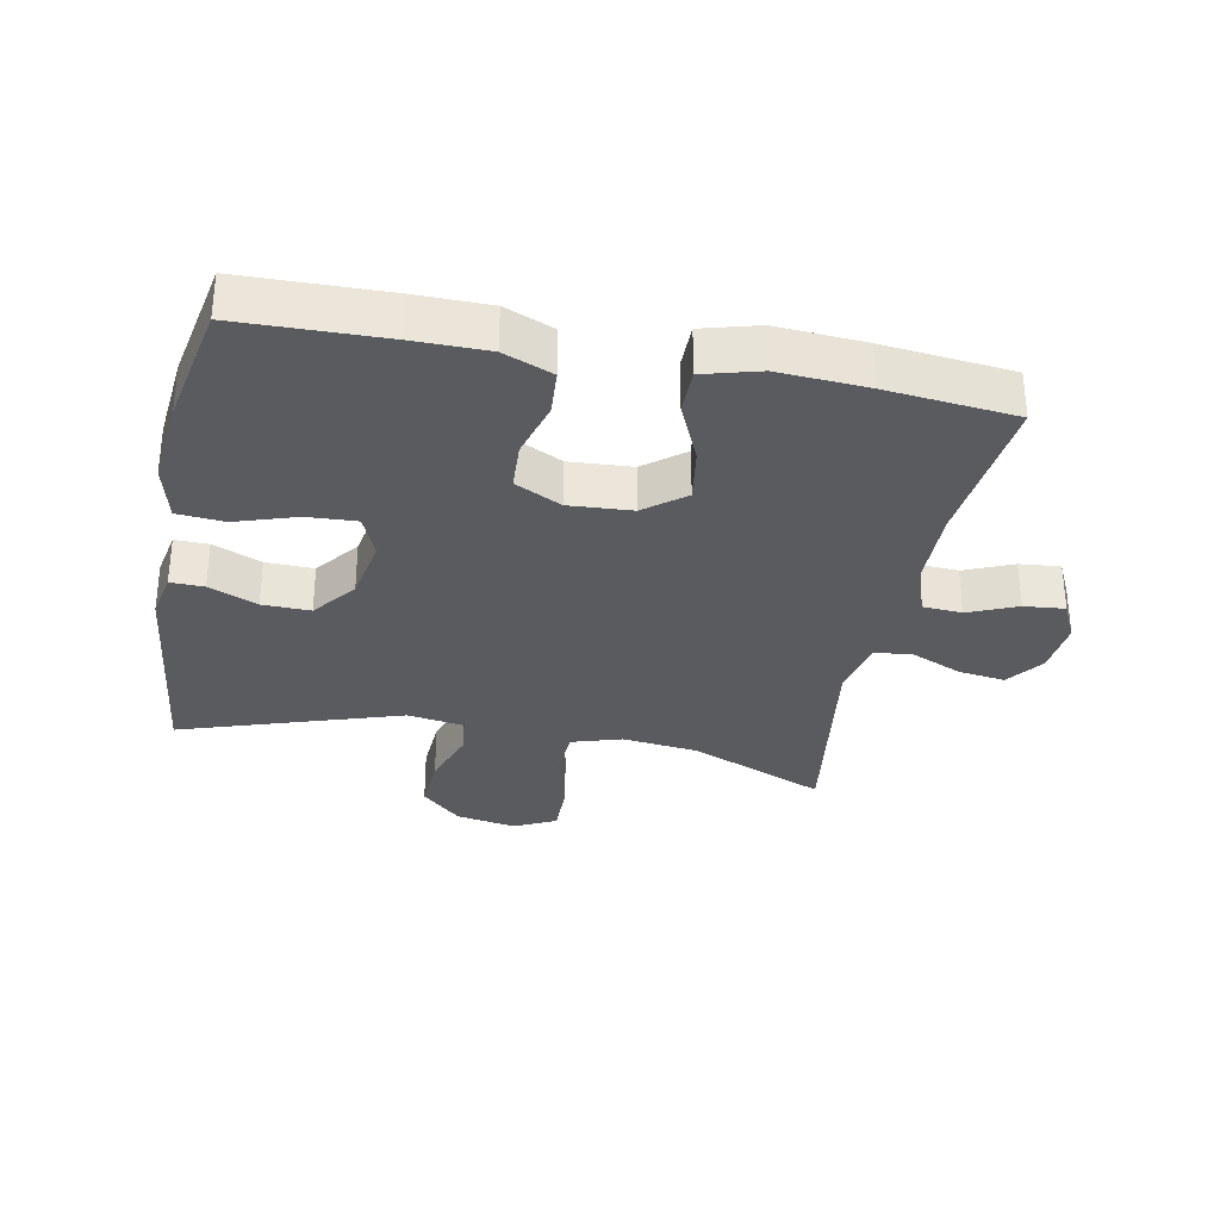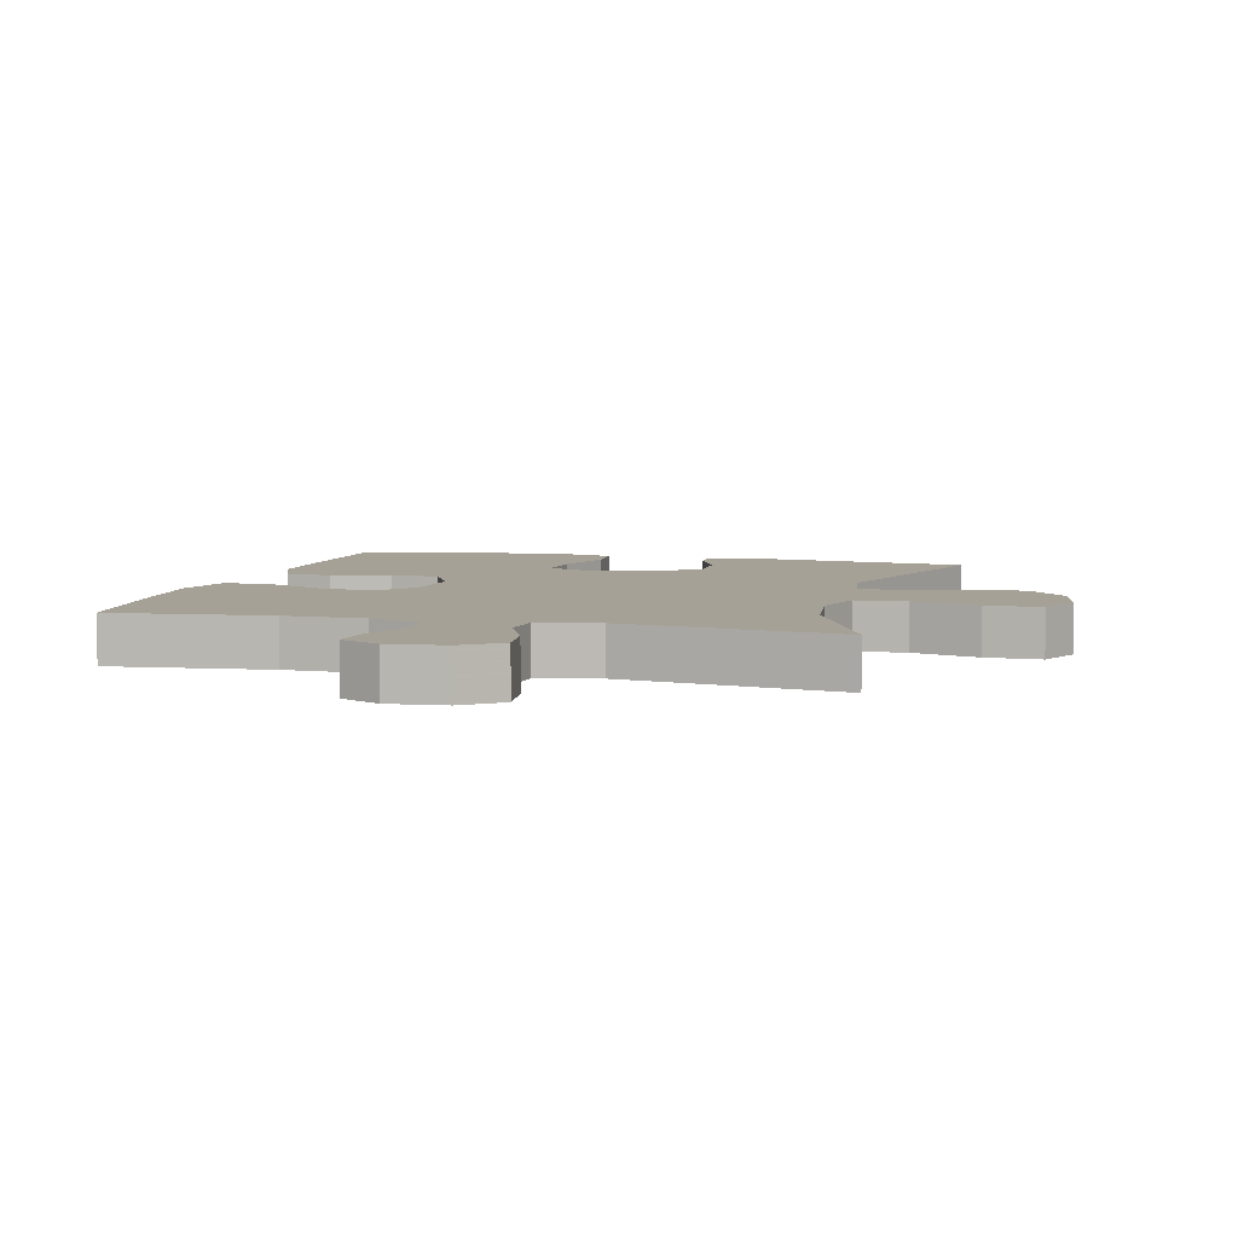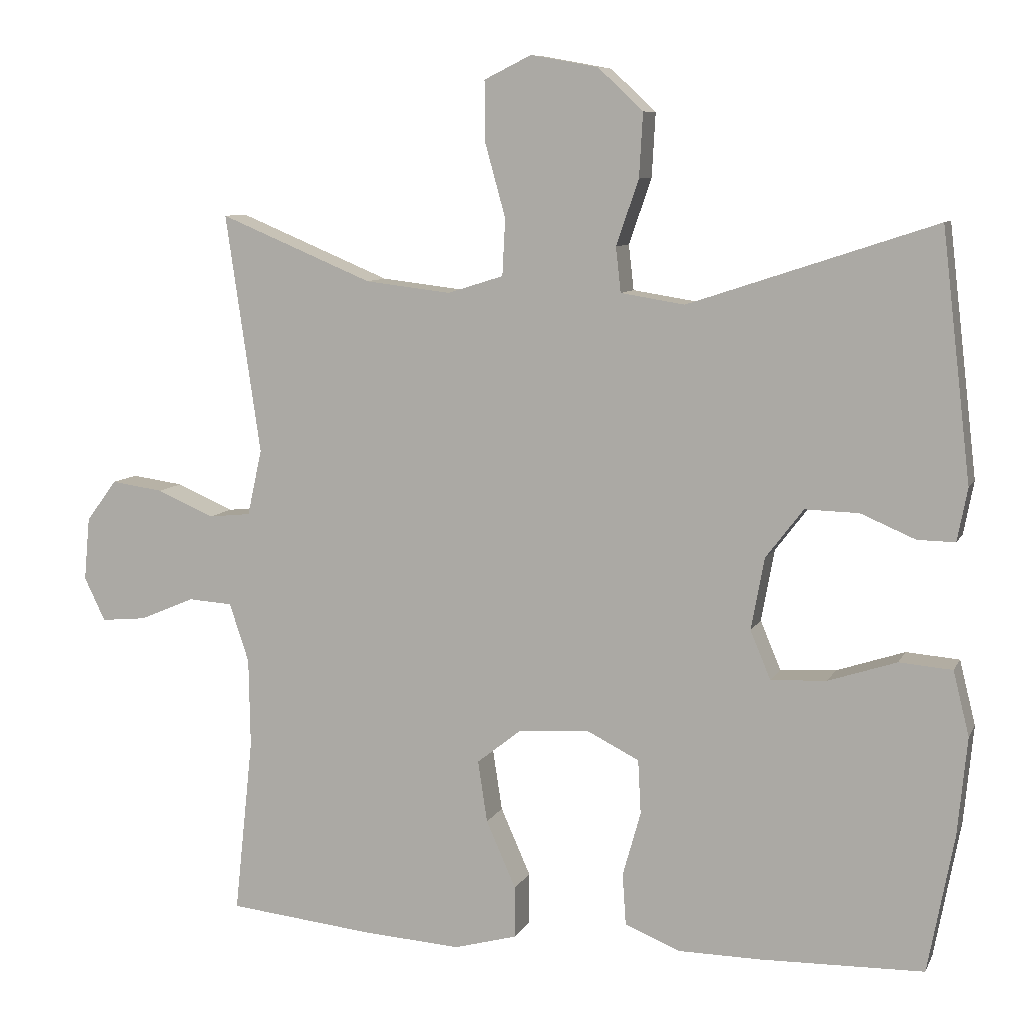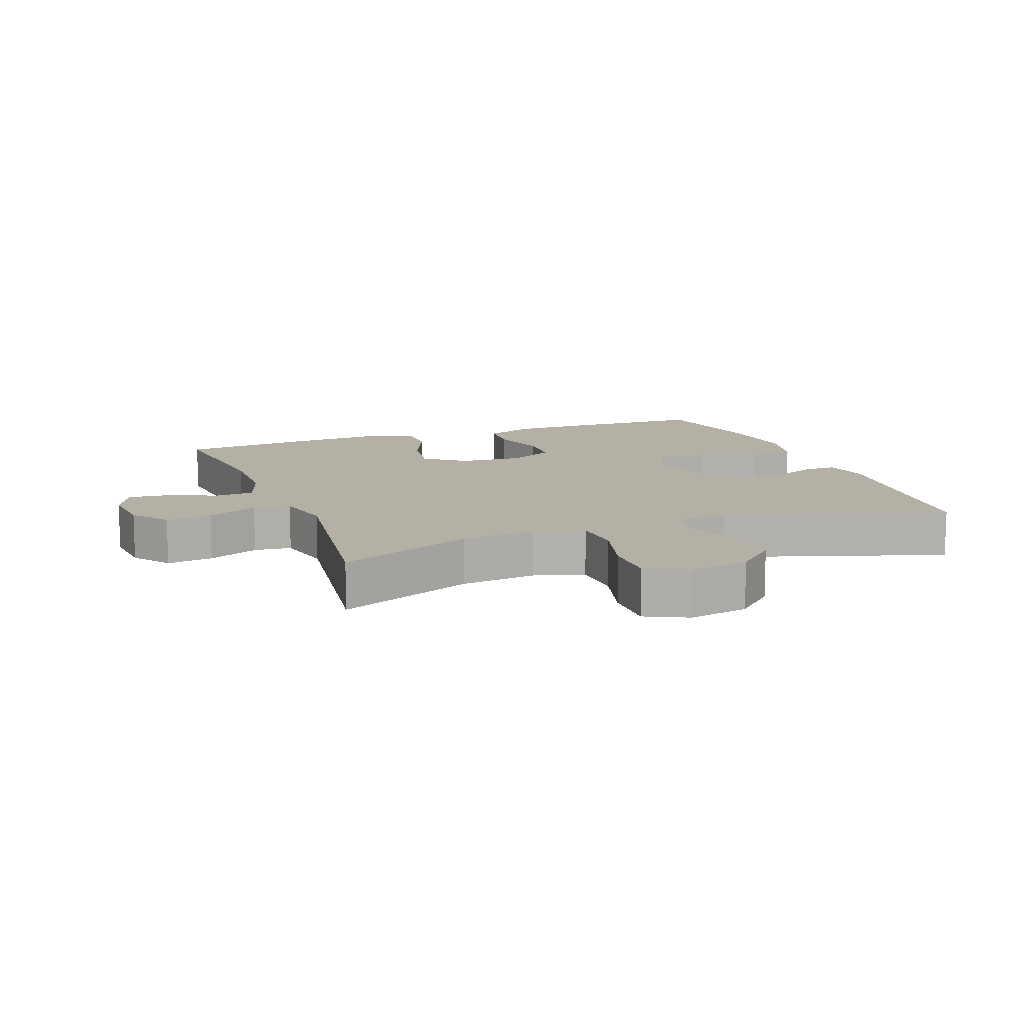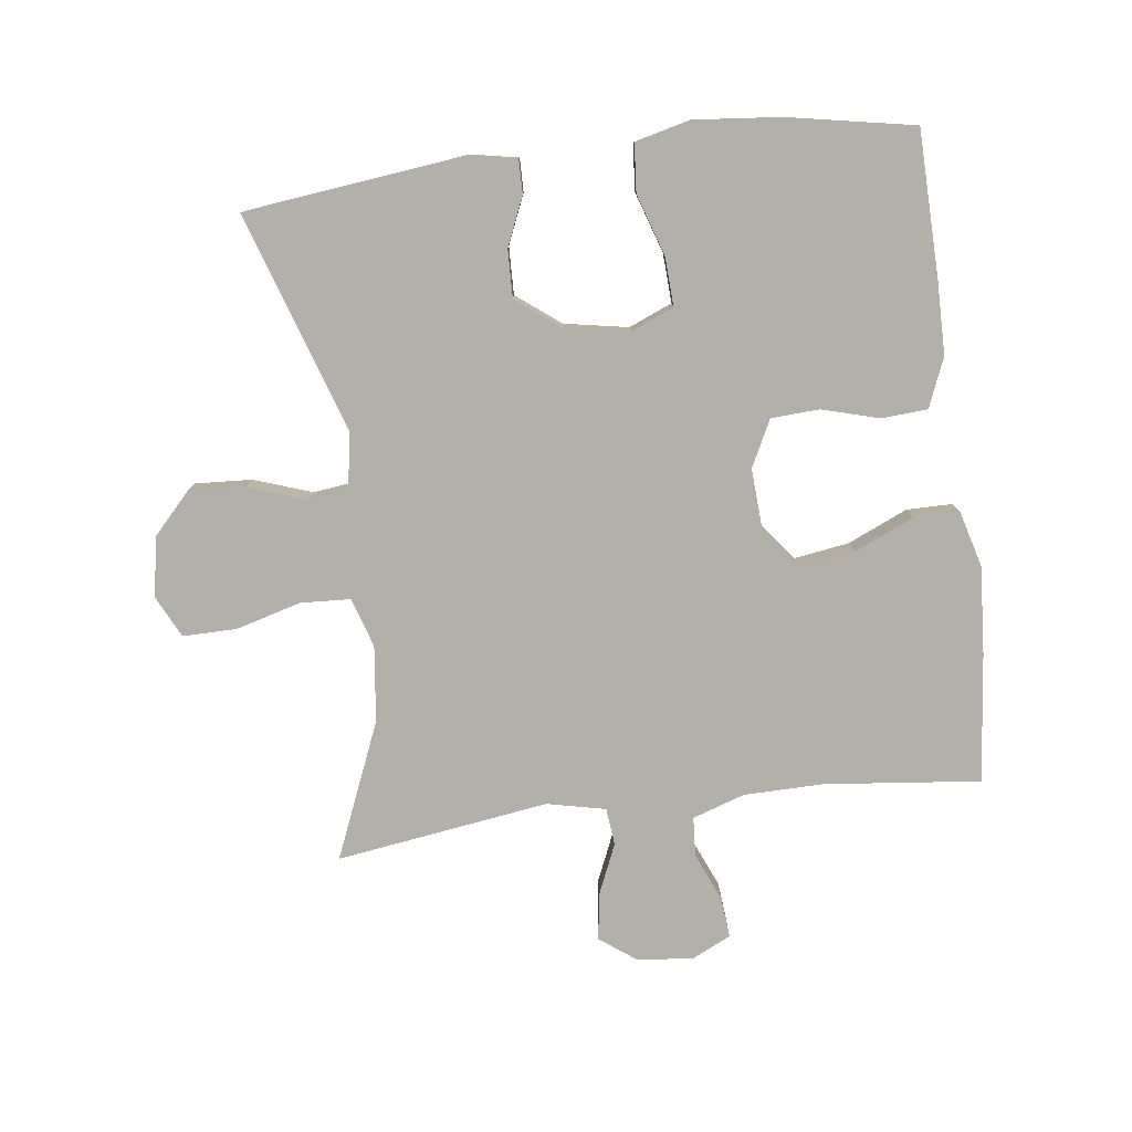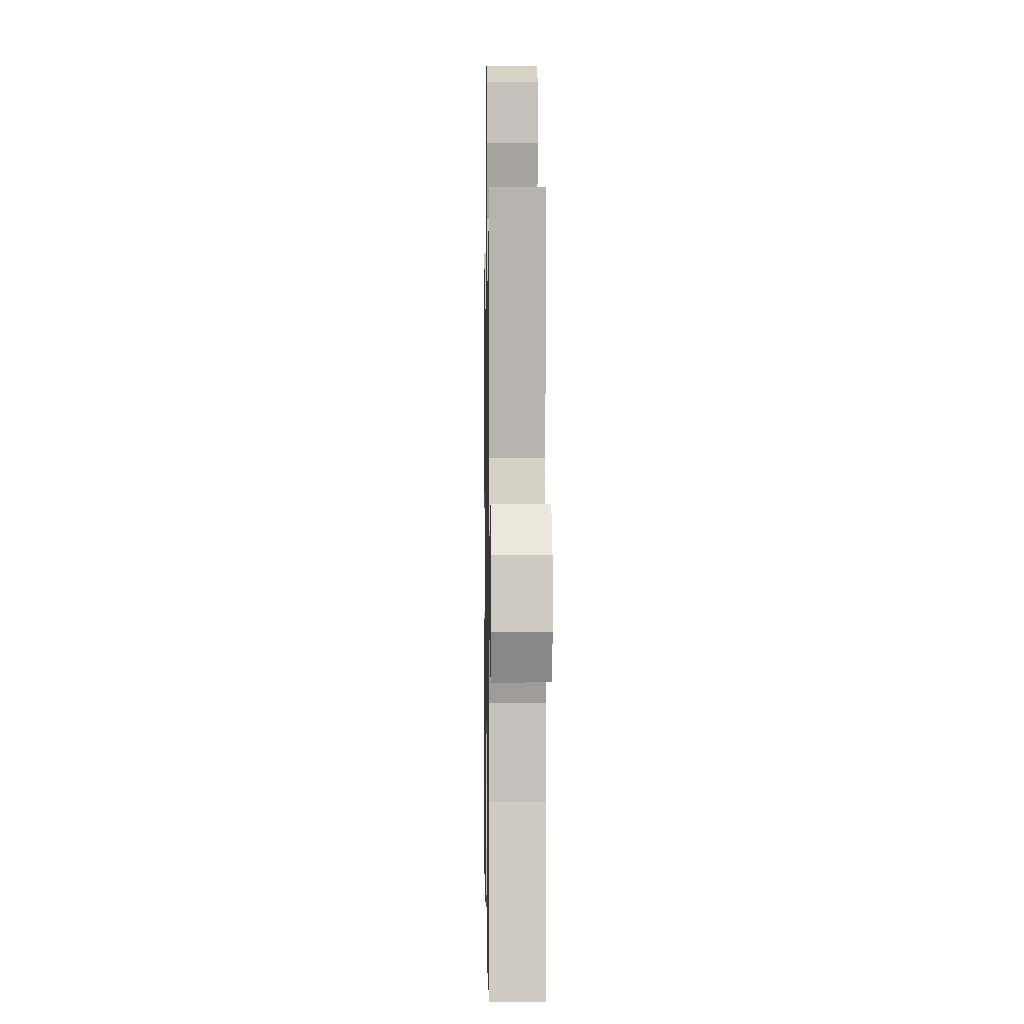
<metadata>
{"format":"obj","ext":"obj","renderer":"f3d","projection":"perspective","resolution":1024,"background":"white","views":[{"elev":-32.0,"azim":168.9,"up":"+Y"},{"elev":6.2,"azim":-75.4,"up":"+Y"},{"elev":8.4,"azim":17.0,"up":"+Z"},{"elev":11.7,"azim":-20.7,"up":"+Y"},{"elev":-78.5,"azim":97.2,"up":"+Y"},{"elev":1.4,"azim":-91.0,"up":"+Z"}]}
</metadata>
<code>
v -0.5 0.07 0.5
v -0.289 0.07 0.412
v -0.171 0.07 0.398
v -0.094 0.07 0.422
v -0.09 0.07 0.5
v -0.118 0.07 0.601
v -0.119 0.07 0.685
v -0.054 0.07 0.717
v 0.039 0.07 0.7
v 0.101 0.07 0.642
v 0.096 0.07 0.554
v 0.065 0.07 0.464
v 0.072 0.07 0.402
v 0.16 0.07 0.388
v 0.5 0.07 0.5
v 0.54 0.07 0.158
v 0.526 0.07 0.085
v 0.474 0.07 0.086
v 0.399 0.07 0.118
v 0.325 0.07 0.12
v 0.273 0.07 0.052
v 0.255 0.07 -0.047
v 0.283 0.07 -0.114
v 0.36 0.07 -0.11
v 0.454 0.07 -0.079
v 0.527 0.07 -0.085
v 0.549 0.07 -0.174
v 0.536 0.07 -0.309
v 0.5 0.07 -0.5
v 0.276 0.07 -0.505
v 0.161 0.07 -0.504
v 0.085 0.07 -0.473
v 0.08 0.07 -0.402
v 0.105 0.07 -0.313
v 0.101 0.07 -0.238
v 0.029 0.07 -0.202
v -0.068 0.07 -0.208
v -0.13 0.07 -0.257
v -0.117 0.07 -0.342
v -0.076 0.07 -0.435
v -0.076 0.07 -0.506
v -0.163 0.07 -0.53
v -0.3 0.07 -0.521
v -0.5 0.07 -0.5
v -0.474 0.07 -0.257
v -0.476 0.07 -0.134
v -0.503 0.07 -0.053
v -0.564 0.07 -0.049
v -0.639 0.07 -0.081
v -0.702 0.07 -0.087
v -0.731 0.07 -0.027
v -0.723 0.07 0.06
v -0.681 0.07 0.117
v -0.609 0.07 0.107
v -0.53 0.07 0.073
v -0.472 0.07 0.079
v -0.452 0.07 0.17
v -0.5 0 0.5
v -0.289 0 0.412
v -0.171 0 0.398
v -0.094 0 0.422
v -0.09 0 0.5
v -0.118 0 0.601
v -0.119 0 0.685
v -0.054 0 0.717
v 0.039 0 0.7
v 0.101 0 0.642
v 0.096 0 0.554
v 0.065 0 0.464
v 0.072 0 0.402
v 0.16 0 0.388
v 0.5 0 0.5
v 0.54 0 0.158
v 0.526 0 0.085
v 0.474 0 0.086
v 0.399 0 0.118
v 0.325 0 0.12
v 0.273 0 0.052
v 0.255 0 -0.047
v 0.283 0 -0.114
v 0.36 0 -0.11
v 0.454 0 -0.079
v 0.527 0 -0.085
v 0.549 0 -0.174
v 0.536 0 -0.309
v 0.5 0 -0.5
v 0.276 0 -0.505
v 0.161 0 -0.504
v 0.085 0 -0.473
v 0.08 0 -0.402
v 0.105 0 -0.313
v 0.101 0 -0.238
v 0.029 0 -0.202
v -0.068 0 -0.208
v -0.13 0 -0.257
v -0.117 0 -0.342
v -0.076 0 -0.435
v -0.076 0 -0.506
v -0.163 0 -0.53
v -0.3 0 -0.521
v -0.5 0 -0.5
v -0.474 0 -0.257
v -0.476 0 -0.134
v -0.503 0 -0.053
v -0.564 0 -0.049
v -0.639 0 -0.081
v -0.702 0 -0.087
v -0.731 0 -0.027
v -0.723 0 0.06
v -0.681 0 0.117
v -0.609 0 0.107
v -0.53 0 0.073
v -0.472 0 0.079
v -0.452 0 0.17
f 53 54 55
f 52 53 55
f 51 52 55
f 50 51 55
f 49 50 55
f 48 49 55
f 47 48 55 56
f 46 47 56
f 45 46 56 57
f 43 44 45
f 42 43 45
f 41 42 45
f 40 41 45
f 39 40 45
f 38 39 45 57
f 32 33 34
f 31 32 34
f 30 31 34
f 29 30 34
f 28 29 34
f 27 28 34
f 26 27 34
f 25 26 34
f 24 25 34
f 23 24 34 35
f 22 23 35 36
f 17 18 19
f 16 17 19
f 15 16 19
f 14 15 19
f 13 14 19 20
f 10 11 12
f 9 10 12
f 8 9 12
f 7 8 12
f 6 7 12
f 5 6 12
f 4 5 12 13
f 13 20 21
f 4 13 21
f 3 4 21
f 57 1 2
f 38 57 2
f 37 38 2
f 22 36 37
f 21 22 37
f 3 21 37
f 2 3 37
f 112 111 110
f 112 110 109
f 112 109 108
f 112 108 107
f 112 107 106
f 112 106 105
f 113 112 105 104
f 113 104 103
f 114 113 103 102
f 102 101 100
f 102 100 99
f 102 99 98
f 102 98 97
f 102 97 96
f 114 102 96 95
f 91 90 89
f 91 89 88
f 91 88 87
f 91 87 86
f 91 86 85
f 91 85 84
f 91 84 83
f 91 83 82
f 91 82 81
f 92 91 81 80
f 93 92 80 79
f 76 75 74
f 76 74 73
f 76 73 72
f 76 72 71
f 77 76 71 70
f 69 68 67
f 69 67 66
f 69 66 65
f 69 65 64
f 69 64 63
f 69 63 62
f 70 69 62 61
f 78 77 70
f 78 70 61
f 78 61 60
f 59 58 114
f 59 114 95
f 59 95 94
f 94 93 79
f 94 79 78
f 94 78 60
f 94 60 59
f 1 58 59 2
f 2 59 60 3
f 3 60 61 4
f 4 61 62 5
f 5 62 63 6
f 6 63 64 7
f 7 64 65 8
f 8 65 66 9
f 9 66 67 10
f 10 67 68 11
f 11 68 69 12
f 12 69 70 13
f 13 70 71 14
f 14 71 72 15
f 15 72 73 16
f 16 73 74 17
f 17 74 75 18
f 18 75 76 19
f 19 76 77 20
f 20 77 78 21
f 21 78 79 22
f 22 79 80 23
f 23 80 81 24
f 24 81 82 25
f 25 82 83 26
f 26 83 84 27
f 27 84 85 28
f 28 85 86 29
f 29 86 87 30
f 30 87 88 31
f 31 88 89 32
f 32 89 90 33
f 33 90 91 34
f 34 91 92 35
f 35 92 93 36
f 36 93 94 37
f 37 94 95 38
f 38 95 96 39
f 39 96 97 40
f 40 97 98 41
f 41 98 99 42
f 42 99 100 43
f 43 100 101 44
f 44 101 102 45
f 45 102 103 46
f 46 103 104 47
f 47 104 105 48
f 48 105 106 49
f 49 106 107 50
f 50 107 108 51
f 51 108 109 52
f 52 109 110 53
f 53 110 111 54
f 54 111 112 55
f 55 112 113 56
f 56 113 114 57
f 57 114 58 1

</code>
